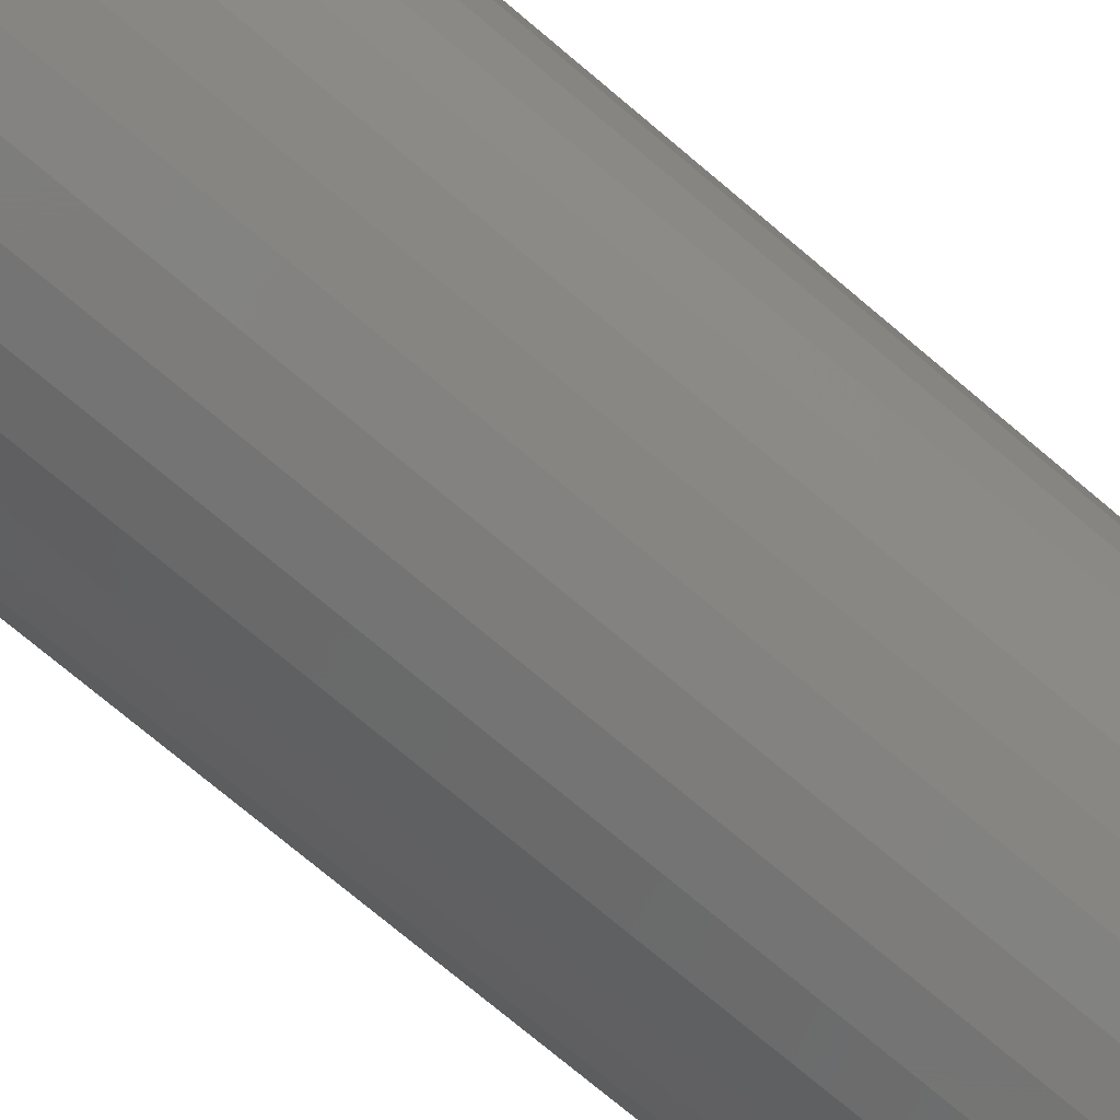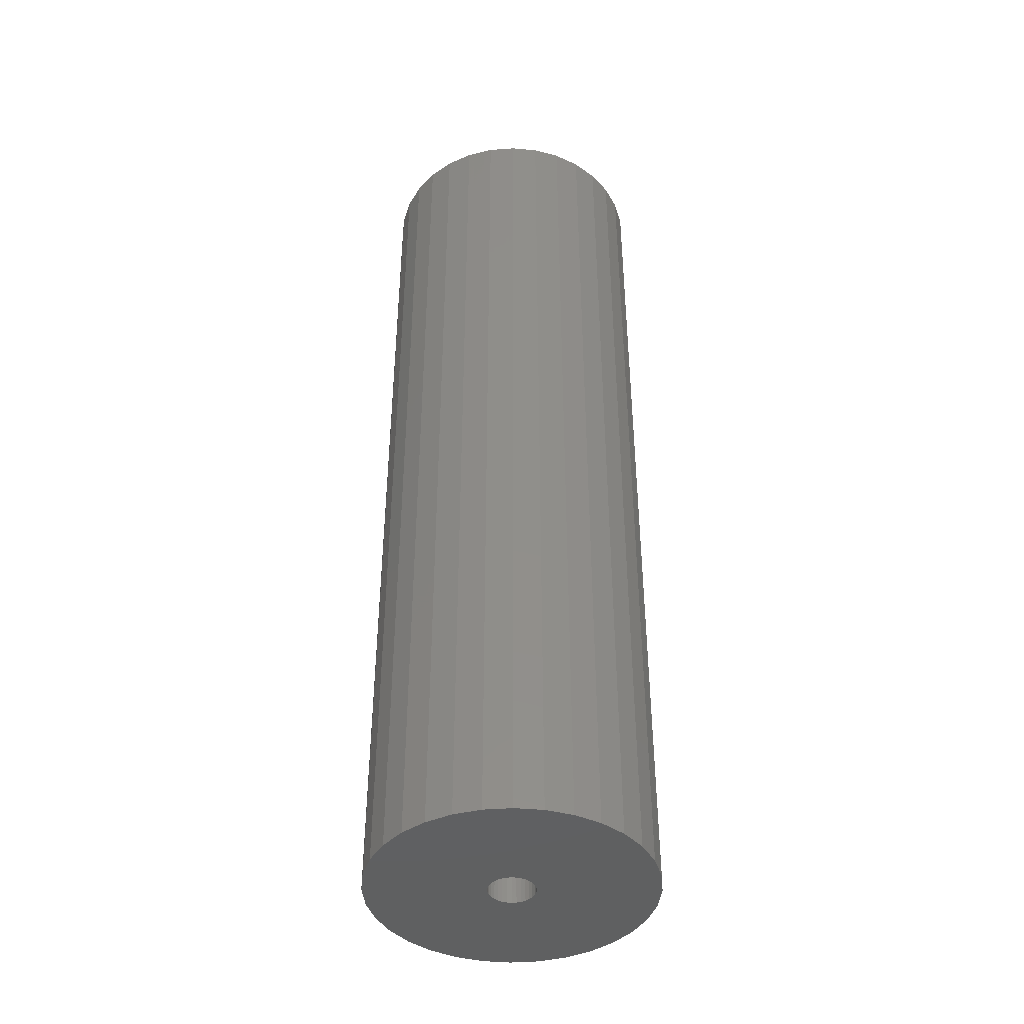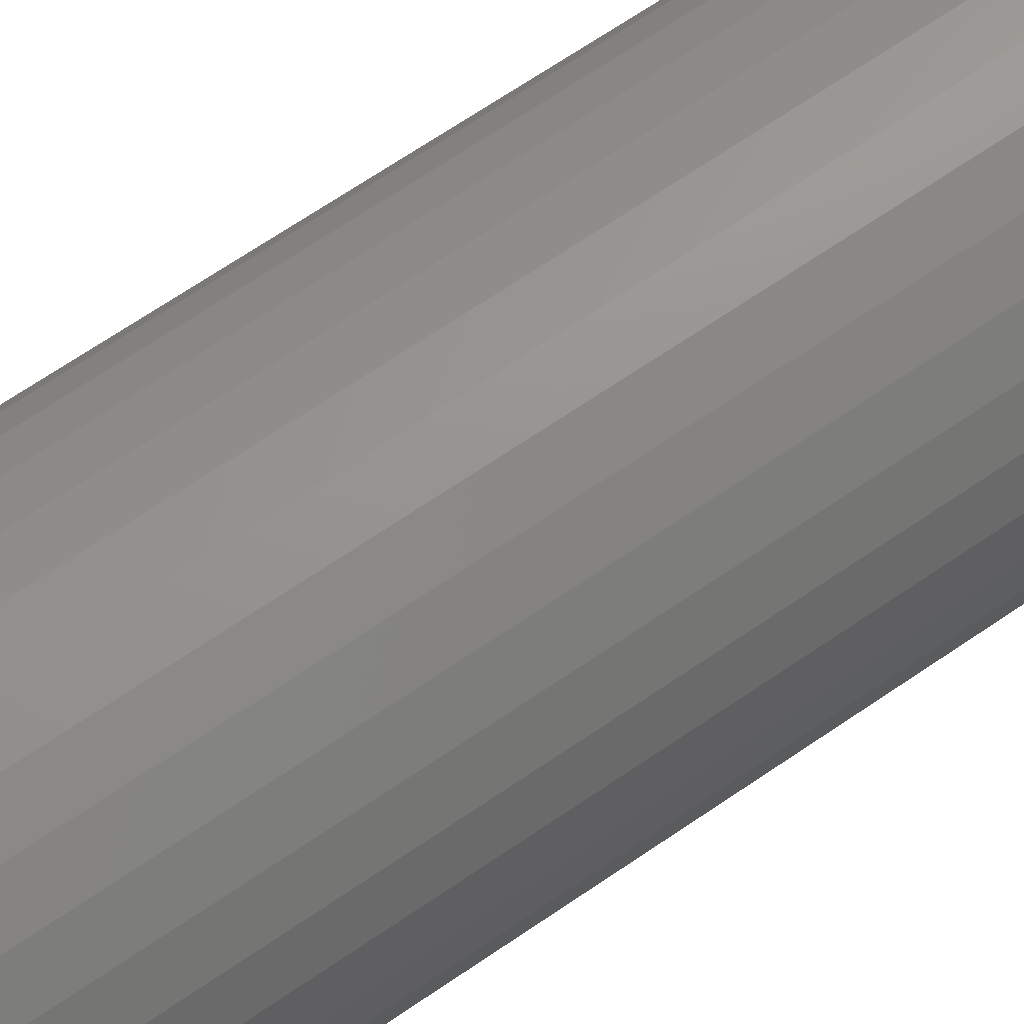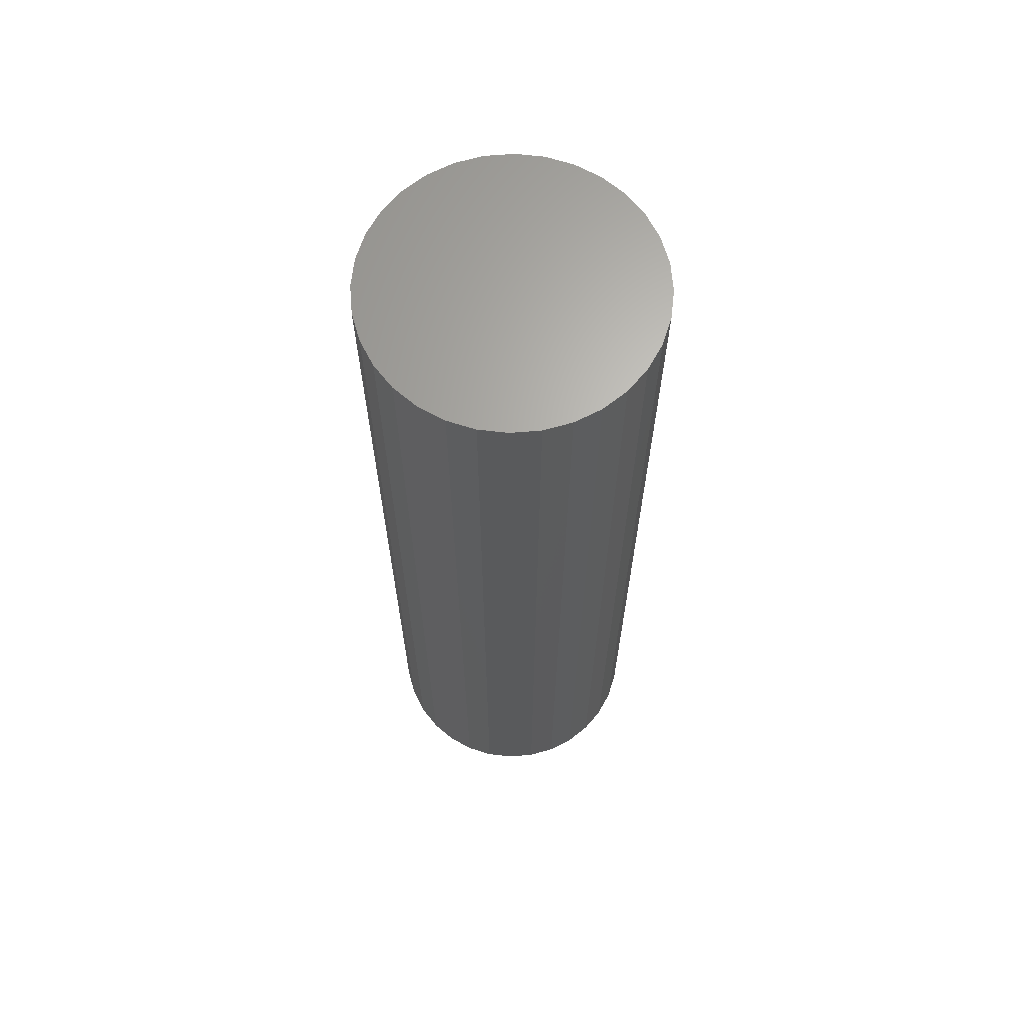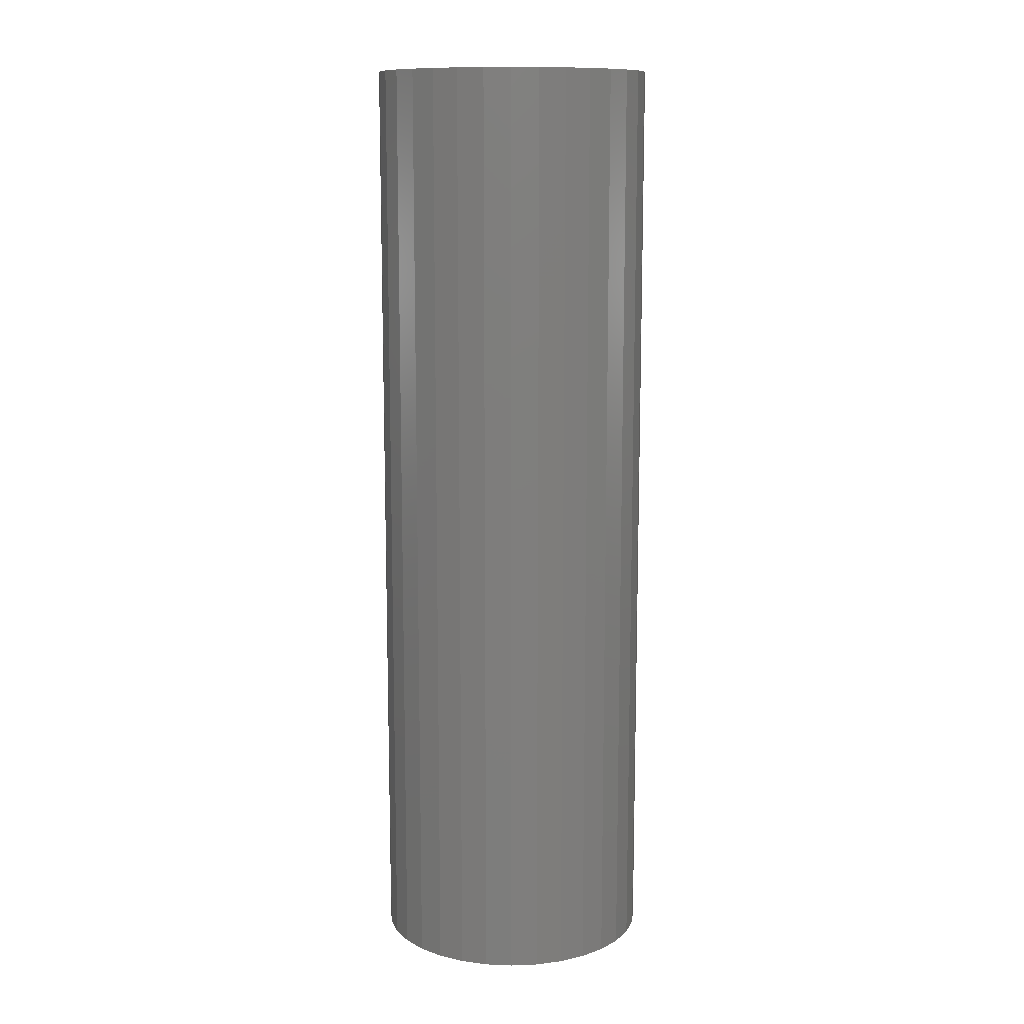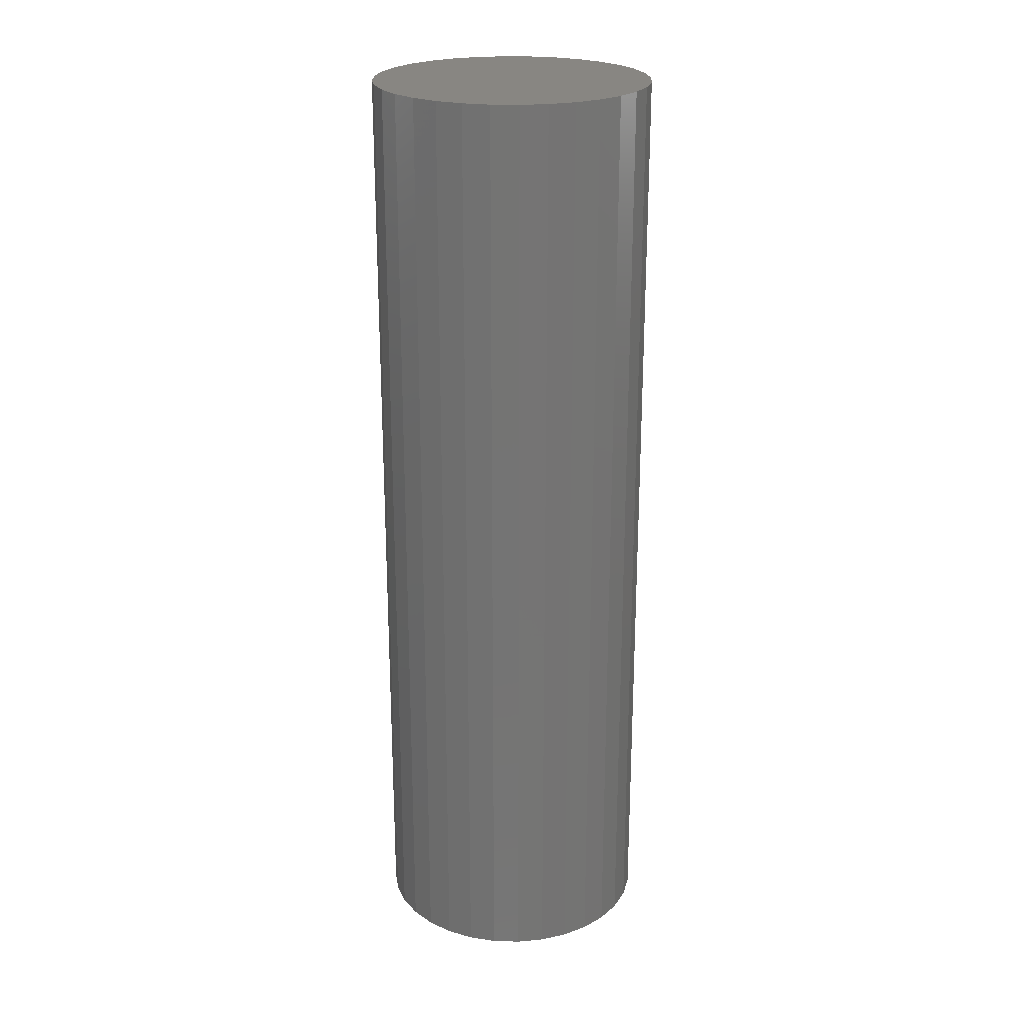
<metadata>
{"format":"stl","ext":"stl","renderer":"f3d","projection":"perspective","resolution":1024,"background":"white","views":[{"elev":-71.4,"azim":49.4,"up":"+Y"},{"elev":-41.9,"azim":112.0,"up":"+Z"},{"elev":67.1,"azim":-124.6,"up":"+Y"},{"elev":65.8,"azim":0.9,"up":"+Z"},{"elev":11.6,"azim":-11.0,"up":"+Z"},{"elev":23.3,"azim":132.1,"up":"+Z"}]}
</metadata>
<code>
# stl→obj: 160 verts, 316 faces
v -0.007187 -0.0197 0.6584
v -0.00542 -0.01996 0.6599
v -0.006326 1.911e-19 0.6593
v -0.002987 4.814e-19 0.6601
v -0.00301 -0.02006 0.6601
v -0.000793 -0.0199 0.6587
v -0.001404 4.942e-19 0.6593
v -0.007812 -2.431e-19 0.6562
v -0.007812 -0.01957 0.6562
v -0.007422 -2.887e-20 0.658
v -0.004744 3.732e-19 0.6601
v 8.224e-05 -0.01977 0.6562
v 8.224e-05 2.431e-19 0.6562
v -0.0003087 4.092e-19 0.658
v -0.000793 -0.0199 0.6538
v -0.0003087 2.887e-20 0.6545
v -0.001404 -1.911e-19 0.6532
v -0.00542 -0.01996 0.6526
v -0.007187 -0.0197 0.6541
v -0.006326 -4.942e-19 0.6532
v -0.002987 -3.732e-19 0.6524
v -0.00301 -0.02006 0.6524
v -0.004744 -4.814e-19 0.6524
v -0.007422 -4.092e-19 0.6545
v -0.02344 1.137e-17 0.7188
v -0.02006 -0.01115 0.6562
v -0.02344 1.137e-17 0
v -0.02305 -0.003915 0
v 0.01331 -0.01115 0
v 0.01331 -0.01115 0.6562
v 0.01517 -0.007679 0
v 0.0005429 -0.01968 0
v -0.003372 -0.02007 0
v -0.007286 -0.01968 0
v -0.01105 -0.01854 0
v -0.01105 -0.01854 0.6562
v -0.02191 -0.007679 0
v -0.003372 -0.02007 0.7188
v 0.0005429 -0.01968 0.7188
v -0.007286 -0.01968 0.7188
v -0.02305 -0.003915 0.7188
v -0.02191 -0.007679 0.7188
v 0.004307 -0.01854 0.6562
v -0.01105 -0.01854 0.7188
v 0.01669 0 0.7188
v 0.01669 0 0
v 0.01631 -0.003915 0
v 0.01331 -0.01115 0.7188
v 0.01517 -0.007679 0.7188
v 0.01631 -0.003915 0.7188
v 0.004307 -0.01854 0
v 0.007776 -0.01668 0.6562
v 0.007776 -0.01668 0
v 0.01082 -0.01419 0.6562
v 0.01082 -0.01419 0
v -0.02006 -0.01115 0
v -0.01756 -0.01419 0.6562
v -0.01756 -0.01419 0
v -0.01452 -0.01668 0.6562
v -0.01452 -0.01668 0
v 0.004307 -0.01854 0.7188
v 0.007776 -0.01668 0.7188
v 0.01082 -0.01419 0.7188
v -0.02006 -0.01115 0.7188
v -0.01756 -0.01419 0.7188
v -0.01452 -0.01668 0.7188
v 0.1183 -1.378e-16 0
v -0.125 6.891e-17 0
v -0.02305 0.003915 0
v -0.1227 -0.02373 0
v -0.1227 0.02373 0
v -0.003372 0.02007 0
v -0.007286 0.01968 0
v -0.01105 0.01854 0
v -0.01452 0.01668 0
v -0.01756 0.01419 0
v -0.02006 0.01115 0
v -0.02191 0.007679 0
v -0.1157 0.04655 0
v -0.1045 0.06757 0
v -0.08938 0.086 0
v -0.07094 0.1011 0
v -0.04992 0.1124 0
v -0.0271 0.1193 0
v -0.003372 0.1216 0
v 0.02036 0.1193 0
v 0.04317 0.1124 0
v 0.0642 0.1011 0
v 0.08263 0.086 0
v 0.09776 0.06757 0
v 0.109 0.04655 0
v 0.1159 0.02373 0
v 0.1159 -0.02373 0
v 0.109 -0.04655 0
v 0.09776 -0.06757 0
v 0.08263 -0.086 0
v 0.0642 -0.1011 0
v 0.04317 -0.1124 0
v 0.02036 -0.1193 0
v -0.003372 -0.1216 0
v -0.0271 -0.1193 0
v -0.04992 -0.1124 0
v -0.07094 -0.1011 0
v -0.08938 -0.086 0
v -0.1045 -0.06757 0
v -0.1157 -0.04655 0
v 0.01631 0.003915 0
v 0.01517 0.007679 0
v 0.01331 0.01115 0
v 0.01082 0.01419 0
v 0.007776 0.01668 0
v 0.004307 0.01854 0
v 0.0005429 0.01968 0
v -0.007286 0.01968 0.7188
v -0.01105 0.01854 0.7188
v -0.01452 0.01668 0.7188
v -0.01756 0.01419 0.7188
v -0.02006 0.01115 0.7188
v -0.02191 0.007679 0.7188
v -0.02305 0.003915 0.7188
v -0.003372 0.02007 0.7188
v 0.0005429 0.01968 0.7188
v 0.004307 0.01854 0.7188
v 0.007776 0.01668 0.7188
v 0.01082 0.01419 0.7188
v 0.01331 0.01115 0.7188
v 0.01517 0.007679 0.7188
v 0.01631 0.003915 0.7188
v 0.1183 0 0.8203
v 0.1159 -0.02373 0.8203
v 0.109 -0.04655 0.8203
v 0.09776 -0.06757 0.8203
v 0.08263 -0.086 0.8203
v 0.0642 -0.1011 0.8203
v 0.04317 -0.1124 0.8203
v 0.02036 -0.1193 0.8203
v -0.003372 -0.1216 0.8203
v -0.0271 -0.1193 0.8203
v -0.04992 -0.1124 0.8203
v -0.07094 -0.1011 0.8203
v -0.08938 -0.086 0.8203
v -0.1045 -0.06757 0.8203
v -0.1157 -0.04655 0.8203
v -0.1227 -0.02373 0.8203
v -0.125 6.891e-17 0.8203
v -0.1227 0.02373 0.8203
v -0.1157 0.04655 0.8203
v -0.1045 0.06757 0.8203
v -0.08938 0.086 0.8203
v -0.07094 0.1011 0.8203
v -0.04992 0.1124 0.8203
v -0.0271 0.1193 0.8203
v -0.003372 0.1216 0.8203
v 0.02036 0.1193 0.8203
v 0.04317 0.1124 0.8203
v 0.0642 0.1011 0.8203
v 0.08263 0.086 0.8203
v 0.09776 0.06757 0.8203
v 0.109 0.04655 0.8203
v 0.1159 0.02373 0.8203
f 1 2 3
f 4 5 6
f 4 6 7
f 8 9 10
f 10 9 1
f 10 1 3
f 5 4 2
f 2 4 11
f 2 11 3
f 12 13 6
f 6 13 14
f 6 14 7
f 13 15 16
f 13 12 15
f 15 17 16
f 18 19 20
f 17 15 21
f 21 15 22
f 21 22 23
f 23 22 18
f 23 18 20
f 9 8 19
f 19 8 24
f 19 24 20
f 25 26 27
f 26 28 27
f 29 30 31
f 22 15 32
f 33 22 32
f 18 22 33
f 34 18 33
f 19 18 34
f 35 36 34
f 37 28 26
f 6 38 39
f 5 38 6
f 38 5 2
f 2 40 38
f 40 2 1
f 41 42 26
f 41 26 25
f 12 6 39
f 12 39 43
f 12 43 32
f 12 32 15
f 9 19 34
f 9 34 36
f 9 36 44
f 9 44 40
f 9 40 1
f 45 46 47
f 45 47 31
f 45 31 30
f 30 48 49
f 30 49 50
f 30 50 45
f 32 43 51
f 51 43 52
f 51 52 53
f 53 52 54
f 53 54 55
f 55 54 30
f 55 30 29
f 37 26 56
f 56 26 57
f 56 57 58
f 58 57 59
f 58 59 60
f 60 59 36
f 60 36 35
f 39 61 43
f 43 61 62
f 43 62 52
f 52 62 63
f 52 63 54
f 54 63 48
f 54 48 30
f 42 64 26
f 26 64 65
f 26 65 57
f 57 65 66
f 57 66 59
f 59 66 44
f 59 44 36
f 8 10 14
f 8 14 13
f 8 13 24
f 10 3 11
f 10 11 4
f 10 4 7
f 10 7 14
f 16 17 21
f 16 21 23
f 16 23 20
f 16 20 24
f 16 24 13
f 47 46 67
f 68 69 27
f 68 27 28
f 68 28 70
f 71 72 73
f 71 73 74
f 71 74 75
f 71 75 76
f 71 76 77
f 71 77 78
f 71 78 69
f 71 69 68
f 72 71 79
f 72 79 80
f 72 80 81
f 72 81 82
f 72 82 83
f 72 83 84
f 72 84 85
f 72 85 86
f 72 86 87
f 72 87 88
f 72 88 89
f 72 89 90
f 72 90 91
f 72 91 92
f 33 93 94
f 33 94 95
f 33 95 96
f 33 96 97
f 33 97 98
f 33 98 99
f 33 99 100
f 33 100 101
f 33 101 102
f 33 102 103
f 33 103 104
f 33 104 105
f 33 105 106
f 33 106 70
f 70 28 37
f 70 37 56
f 70 56 58
f 70 58 60
f 70 60 35
f 70 35 34
f 70 34 33
f 92 67 46
f 92 46 107
f 92 107 108
f 92 108 109
f 92 109 110
f 92 110 111
f 92 111 112
f 92 112 113
f 92 113 72
f 93 33 32
f 93 32 51
f 93 51 53
f 93 53 55
f 93 55 29
f 93 29 31
f 93 31 47
f 93 47 67
f 72 114 73
f 73 114 115
f 73 115 74
f 74 115 116
f 74 116 75
f 75 116 117
f 75 117 76
f 76 117 118
f 76 118 77
f 77 118 119
f 77 119 78
f 78 119 120
f 78 120 69
f 69 120 25
f 69 25 27
f 114 72 121
f 121 72 113
f 121 113 122
f 122 113 112
f 122 112 123
f 123 112 111
f 123 111 124
f 124 111 110
f 124 110 125
f 125 110 109
f 125 109 126
f 126 109 108
f 126 108 127
f 127 108 107
f 127 107 128
f 128 107 46
f 128 46 45
f 67 129 93
f 93 129 130
f 93 130 94
f 94 130 131
f 94 131 95
f 95 131 132
f 95 132 96
f 96 132 133
f 96 133 97
f 97 133 134
f 97 134 98
f 98 134 135
f 98 135 99
f 99 135 136
f 99 136 100
f 100 136 137
f 100 137 101
f 101 137 138
f 101 138 102
f 102 138 139
f 102 139 103
f 103 139 140
f 103 140 104
f 104 140 141
f 104 141 105
f 105 141 142
f 105 142 106
f 106 142 143
f 106 143 70
f 70 143 144
f 70 144 68
f 68 144 145
f 68 145 71
f 71 145 146
f 71 146 79
f 79 146 147
f 79 147 80
f 80 147 148
f 80 148 81
f 81 148 149
f 81 149 82
f 82 149 150
f 82 150 83
f 83 150 151
f 83 151 84
f 84 151 152
f 84 152 85
f 85 152 153
f 85 153 86
f 86 153 154
f 86 154 87
f 87 154 155
f 87 155 88
f 88 155 156
f 88 156 89
f 89 156 157
f 89 157 90
f 90 157 158
f 90 158 91
f 91 158 159
f 91 159 92
f 92 159 160
f 92 160 67
f 67 160 129
f 152 154 153
f 154 152 151
f 154 151 155
f 155 151 150
f 155 150 156
f 134 139 135
f 135 139 138
f 135 138 136
f 136 138 137
f 156 150 157
f 157 150 149
f 157 149 158
f 158 149 148
f 158 148 159
f 159 148 147
f 159 147 160
f 160 147 146
f 160 146 129
f 129 146 145
f 129 145 130
f 130 145 144
f 130 144 131
f 131 144 143
f 131 143 132
f 132 143 142
f 132 142 133
f 133 142 141
f 133 141 134
f 134 141 140
f 134 140 139
f 115 114 121
f 115 121 122
f 123 115 122
f 116 115 123
f 124 116 123
f 117 116 124
f 125 117 124
f 118 117 125
f 126 118 125
f 119 118 126
f 127 119 126
f 120 119 127
f 128 120 127
f 49 42 50
f 64 42 49
f 48 64 49
f 65 64 48
f 63 65 48
f 66 65 63
f 62 66 63
f 44 66 62
f 61 44 62
f 40 44 61
f 38 40 61
f 39 38 61
f 42 41 50
f 50 41 25
f 50 25 45
f 45 25 120
f 45 120 128

</code>
